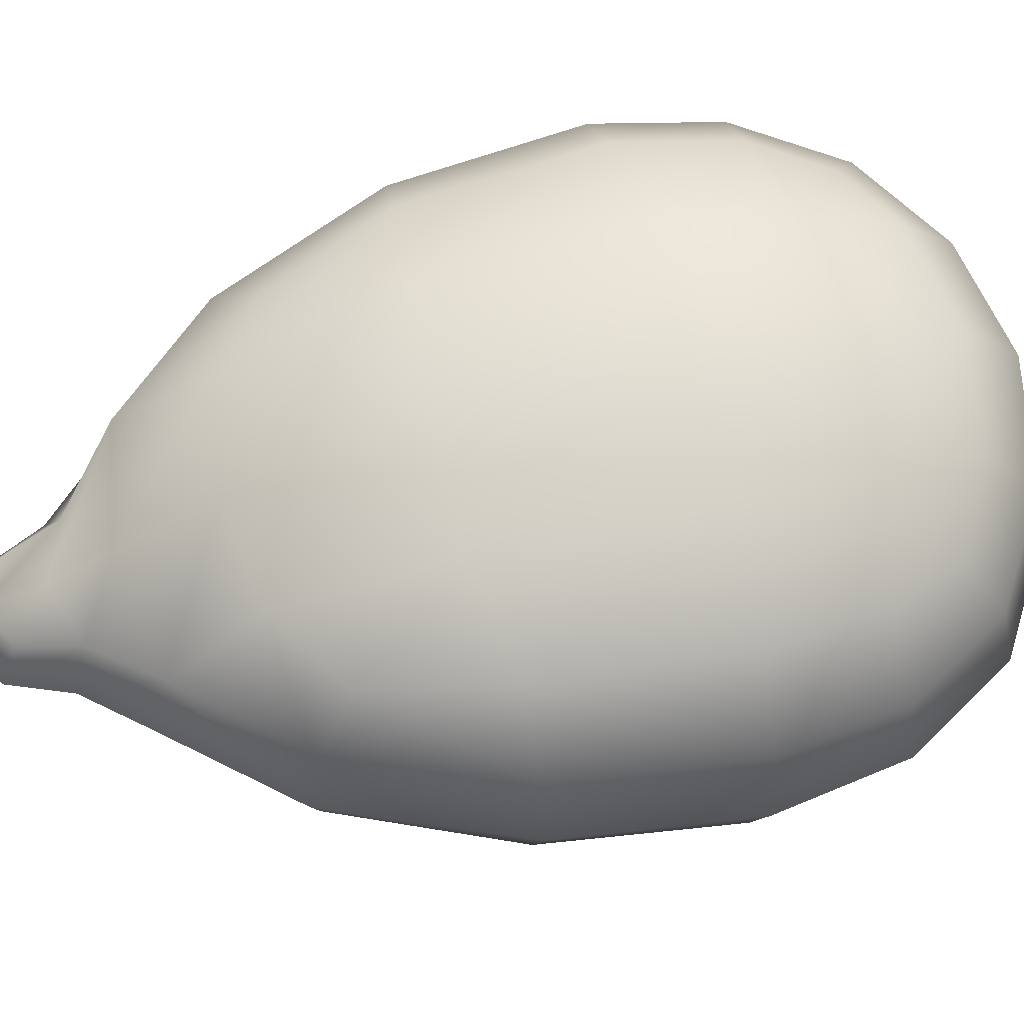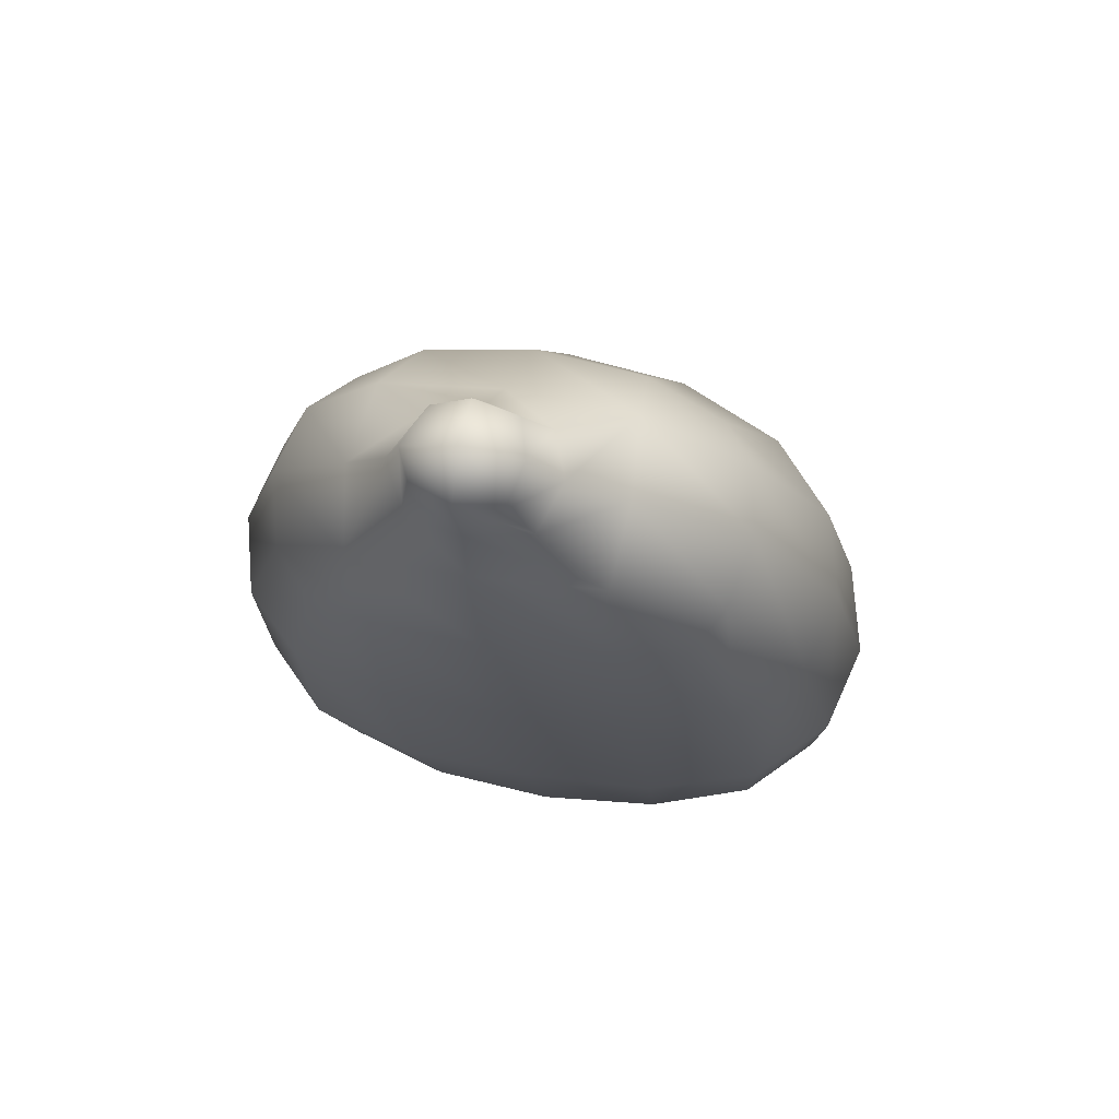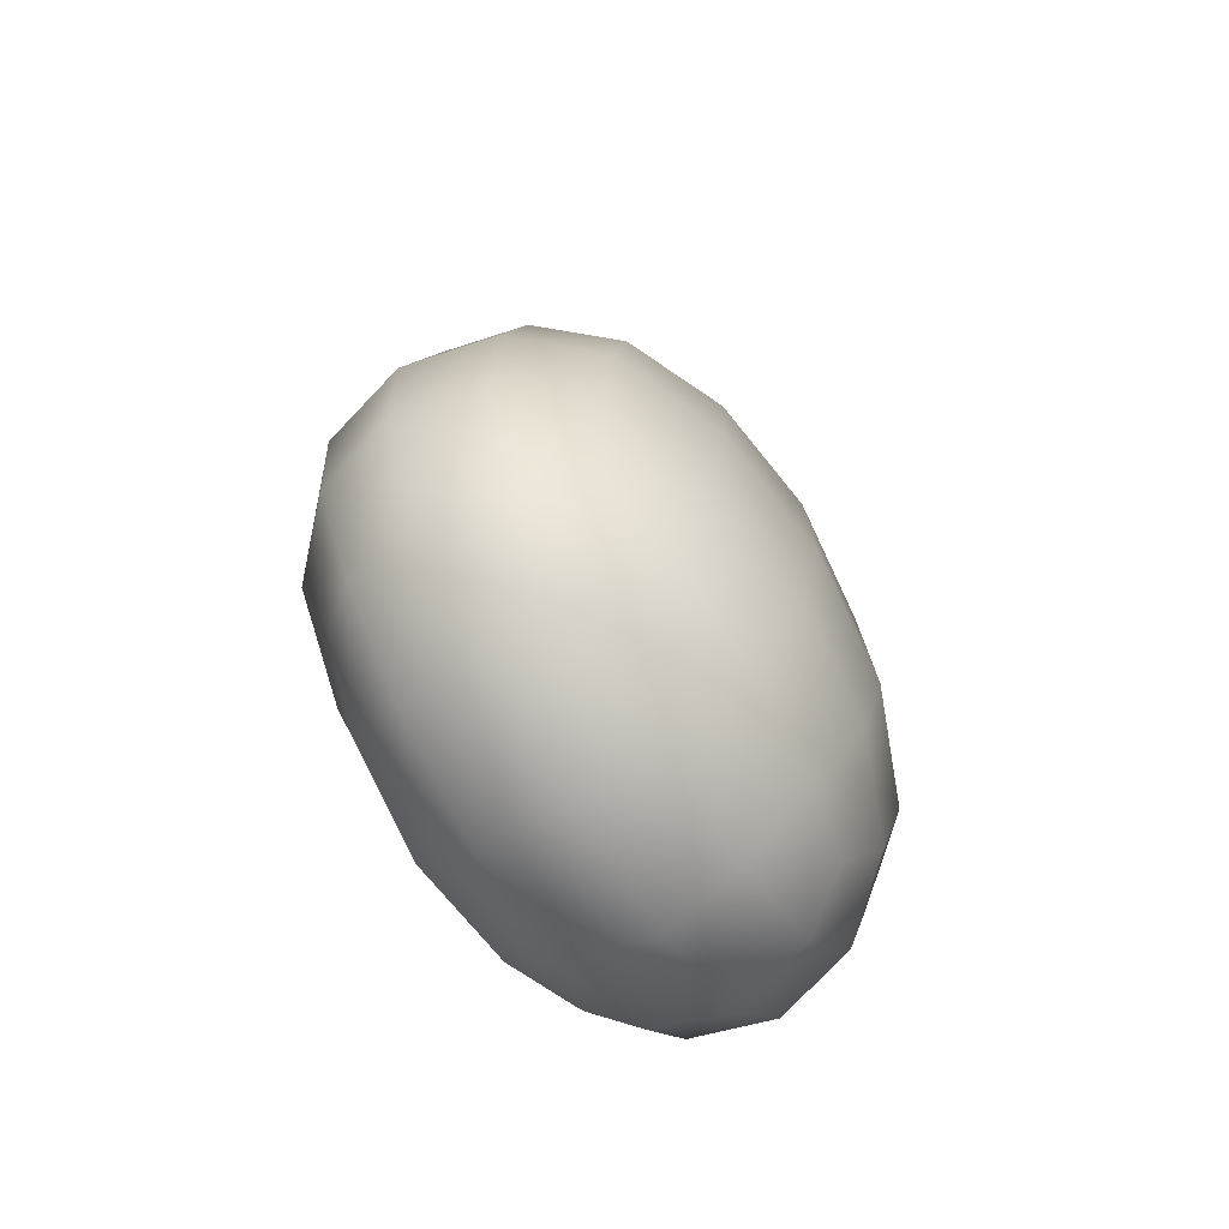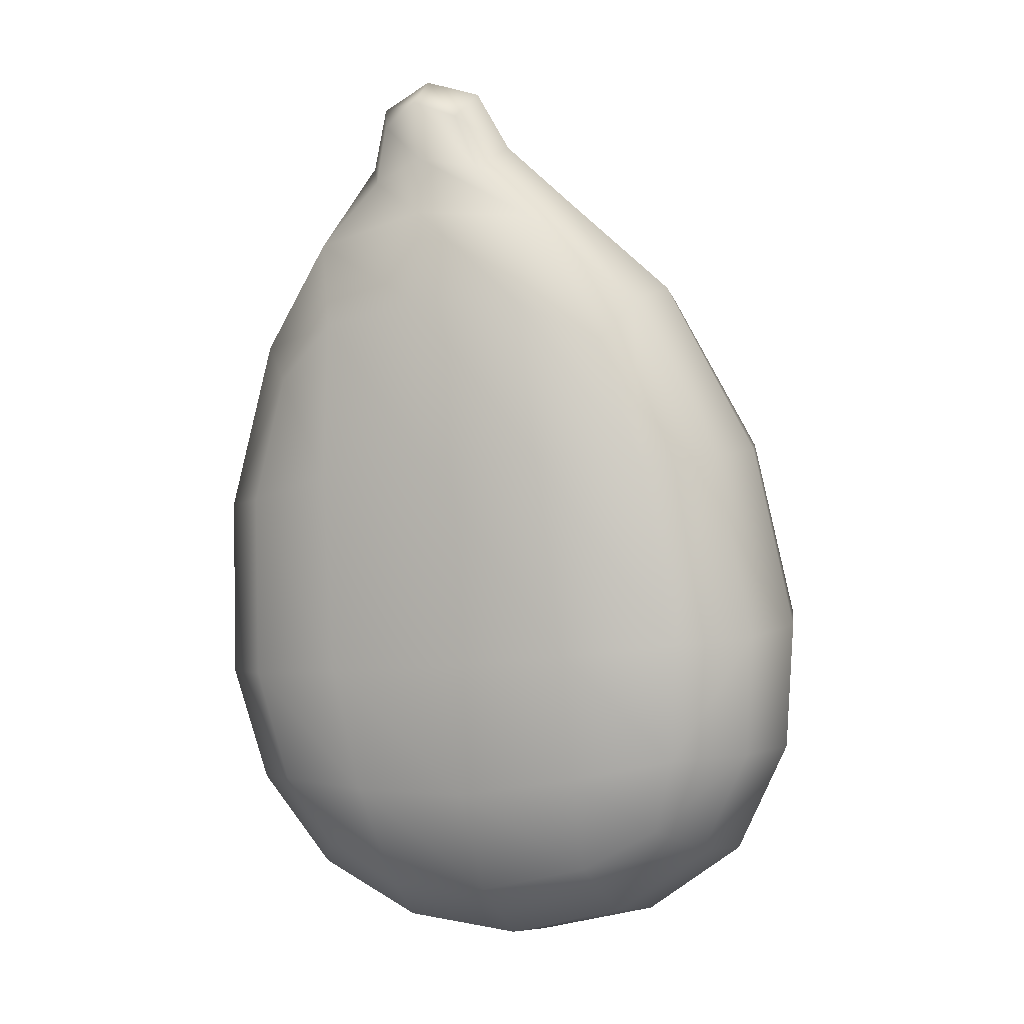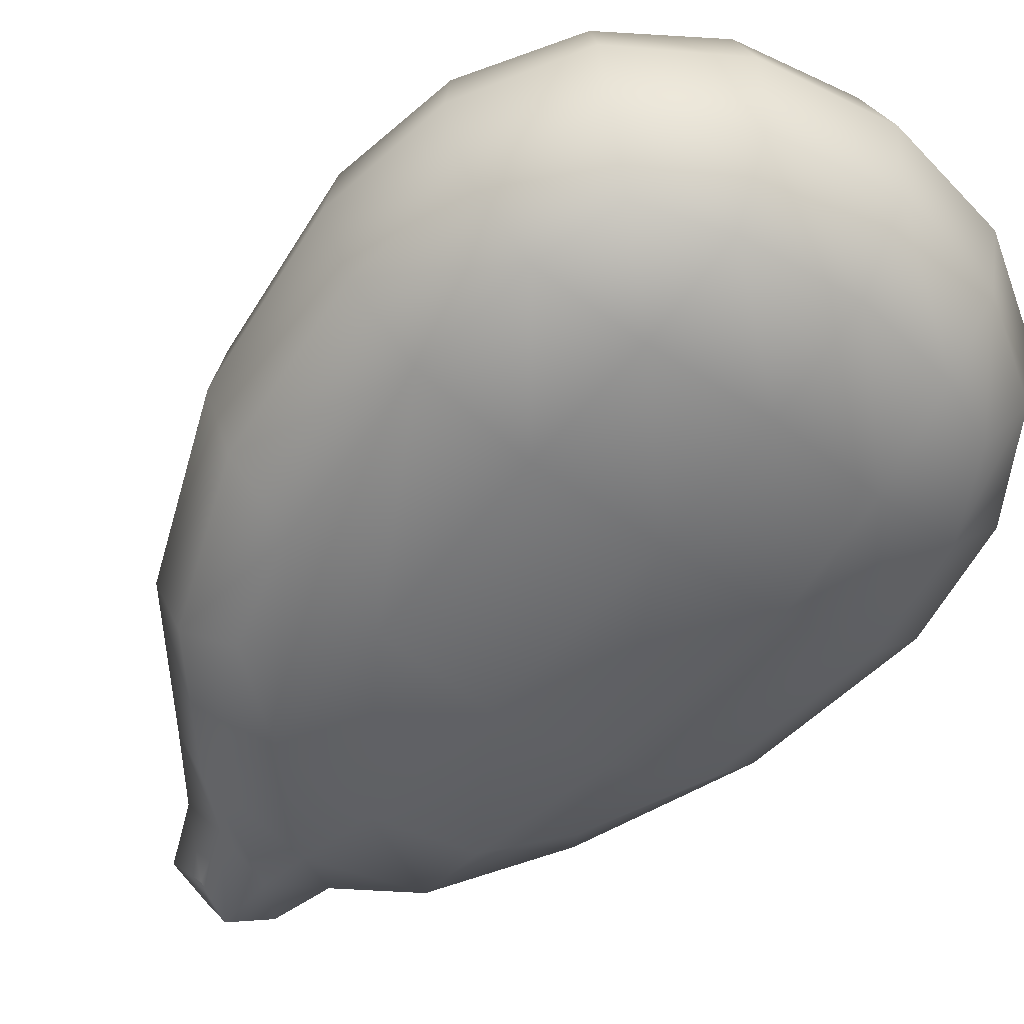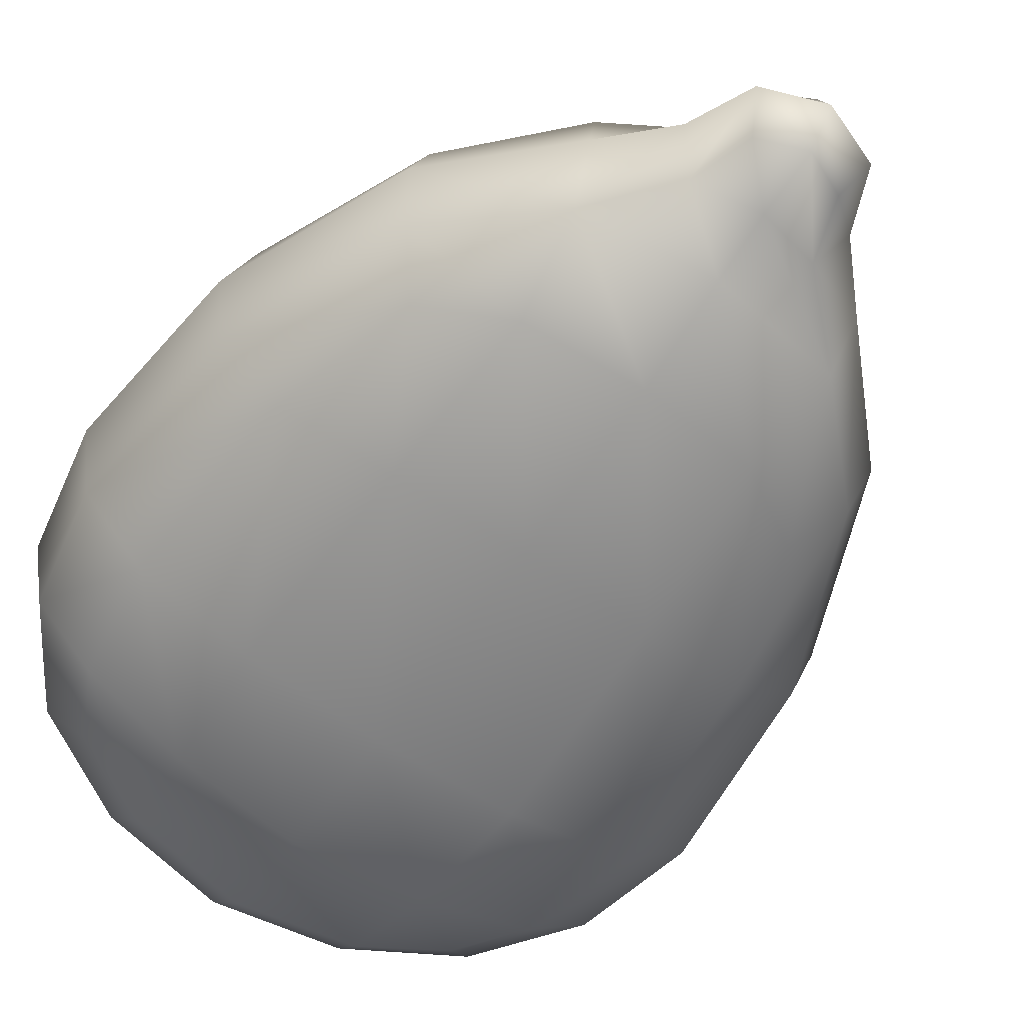
<metadata>
{"format":"obj","ext":"obj","renderer":"f3d","projection":"perspective","resolution":1024,"background":"white","views":[{"elev":59.1,"azim":-111.3,"up":"+Z"},{"elev":73.8,"azim":-177.4,"up":"+Y"},{"elev":-68.2,"azim":-65.1,"up":"+Y"},{"elev":6.4,"azim":-166.0,"up":"+Y"},{"elev":-61.0,"azim":-45.5,"up":"+Z"},{"elev":-54.8,"azim":139.4,"up":"+Z"}]}
</metadata>
<code>
g default
v -0.1779 0.734 -0.1434
v 0.2878 0.6741 -0.08192
v -0.2169 0.7364 0.1542
v 0.2488 0.6765 0.2157
v -0.3103 0.07845 0.1569
v 0.1715 0.01642 0.2206
v -0.2672 0.07845 -0.1692
v 0.2146 0.01642 -0.1056
v 0.3889 0.4885 -0.02183
v 0.3615 0.4885 0.1853
v 0.1399 0.5473 0.3003
v -0.1689 0.587 0.2596
v 0.08512 0.1148 0.2933
v -0.2237 0.1546 0.2525
v -0.4119 0.1812 0.08312
v 0.3108 0.08817 0.1786
v 0.07746 -0.09395 0.1477
v -0.2313 -0.05419 0.107
v 0.1054 -0.09395 -0.06403
v -0.2034 -0.05419 -0.1048
v -0.0534 0.2991 0.3128
v -0.06986 -0.1287 0.02048
v 0.01617 0.2991 -0.2139
v 0.3988 0.2369 0.08237
v -0.4324 0.3439 -0.0274
v 0.08024 0.9079 -0.1055
v -0.1 0.9338 -0.01422
v 0.2055 0.7528 -0.1234
v 0.3282 0.7175 -0.02436
v 0.2318 0.8911 0.0296
v 0.05175 0.917 0.119
v 0.3046 0.7196 0.1563
v 0.1603 0.759 0.2247
v -0.2432 0.7902 0.08397
v -0.116 0.7945 0.1882
v -0.294 0.5787 0.1887
v -0.01566 0.5769 0.2979
v -0.2164 0.3233 0.2718
v 0.2727 0.5057 0.2636
v 0.1154 0.2806 0.3156
v -0.07313 0.1231 0.2907
v 0.2226 0.1098 0.257
v 0.06424 -0.01376 0.236
v -0.3441 0.1828 0.1821
v -0.2216 0.02303 0.1983
v -0.3493 0.04111 0.08336
v -0.08134 -0.1006 0.1348
v -0.2322 -0.07922 -0.000962
v 0.2174 -0.03185 0.1582
v 0.0996 -0.1219 0.04286
v -0.05129 -0.1006 -0.09266
v 0.2433 -0.03185 -0.03794
v 0.1146 -0.01376 -0.1449
v -0.3234 0.04111 -0.1128
v -0.1713 0.02303 -0.1827
v -0.2938 0.1828 -0.1984
v -0.006882 0.1231 -0.2109
v -0.1503 0.3233 -0.2287
v 0.2729 0.1098 -0.1236
v 0.1815 0.2806 -0.1849
v 0.04882 0.5764 -0.1908
v 0.3216 0.5057 -0.1068
v -0.2451 0.5787 -0.1816
v 0.3859 0.2429 -0.03287
v 0.4017 0.4848 0.08277
v 0.3497 0.07319 0.07589
v 0.3561 0.2429 0.1926
v -0.3894 0.3427 -0.1353
v -0.4256 0.173 -0.02651
v -0.3736 0.5846 -0.01963
v -0.4192 0.3427 0.09018
v -0.07921 0.9024 -0.1124
v 0.071 0.7866 -0.1539
v -0.3339 0.5815 -0.1173
v -0.2496 0.8058 -0.01084
v -0.1078 0.5868 -0.2036
v 0.3387 0.7301 0.06686
v 0.201 0.5471 -0.1628
v 0.02298 0.7946 0.2175
v 0.2296 0.8627 -0.07165
v 0.2028 0.8696 0.1377
v -0.3476 0.3387 0.1963
v 0.261 0.2603 0.2767
v -0.106 0.9093 0.09696
v -0.08324 -0.01649 0.2312
v -0.3612 0.5815 0.08981
v -0.384 0.1812 -0.1284
v -0.3599 0.02268 -0.01784
v 0.2486 -0.05567 0.06255
v 0.3388 0.08817 -0.03296
v -0.02936 -0.01649 -0.1767
v 0.1476 0.1148 -0.1796
v -0.1612 0.1546 -0.2204
v -0.2943 0.3387 -0.2068
v 0.3143 0.2603 -0.1264
v -0.07081 0.7883 -0.1599
v -0.2196 0.7881 -0.09685
v 0.09532 1.06 -0.07153
v 0.03865 1.041 -0.0655
v 0.09178 1.092 -0.01397
v 0.01809 1.072 -0.0203
v 0.1419 1.027 -0.05187
v 0.1575 1.055 -0.001884
v 0.1289 1.034 0.05311
v 0.08006 1.067 0.05105
v 0.02562 1.047 0.03947
v 0.141 0.957 0.07126
v 0.1784 0.9731 0.01032
v 0.1562 0.9504 -0.05001
v 0.08645 0.9824 -0.07998
v 0.005669 0.9698 -0.0699
v -0.02486 0.9992 -0.01653
v -0.009501 0.9764 0.05137
v 0.06701 0.99 0.07461
g FoodLLowerCaninesUnderbite
f 1 97 72 96
f 96 72 26 73
f 99 101 100 98
f 97 75 27 72
f 73 26 80 28
f 28 80 29 2
f 80 30 77 29
f 98 100 103 102
f 100 105 104 103
f 30 81 32 77
f 81 33 4 32
f 31 79 33 81
f 75 34 84 27
f 101 106 105 100
f 84 35 79 31
f 34 3 35 84
f 3 36 12 35
f 35 12 37 79
f 12 38 21 37
f 36 82 38 12
f 79 37 11 33
f 33 11 39 4
f 11 40 83 39
f 37 21 40 11
f 21 41 13 40
f 40 13 42 83
f 13 43 6 42
f 41 85 43 13
f 82 44 14 38
f 38 14 41 21
f 14 45 85 41
f 44 5 45 14
f 5 46 18 45
f 45 18 47 85
f 18 48 22 47
f 46 88 48 18
f 85 47 17 43
f 43 17 49 6
f 17 50 89 49
f 47 22 50 17
f 22 51 19 50
f 50 19 52 89
f 19 53 8 52
f 51 91 53 19
f 88 54 20 48
f 48 20 51 22
f 20 55 91 51
f 54 7 55 20
f 7 56 93 55
f 55 93 57 91
f 93 58 23 57
f 56 94 58 93
f 91 57 92 53
f 53 92 59 8
f 92 60 95 59
f 57 23 60 92
f 23 61 78 60
f 60 78 62 95
f 78 28 2 62
f 61 73 28 78
f 94 63 76 58
f 58 76 61 23
f 76 96 73 61
f 63 1 96 76
f 2 29 9 62
f 62 9 64 95
f 9 65 24 64
f 29 77 65 9
f 95 64 90 59
f 59 90 52 8
f 90 66 89 52
f 64 24 66 90
f 24 67 16 66
f 66 16 49 89
f 16 42 6 49
f 67 83 42 16
f 77 32 10 65
f 65 10 67 24
f 10 39 83 67
f 32 4 39 10
f 7 54 87 56
f 56 87 68 94
f 87 69 25 68
f 54 88 69 87
f 94 68 74 63
f 63 74 97 1
f 74 70 75 97
f 68 25 70 74
f 25 71 86 70
f 70 86 34 75
f 86 36 3 34
f 71 82 36 86
f 88 46 15 69
f 69 15 71 25
f 15 44 82 71
f 46 5 44 15
f 72 111 110 26
f 27 112 111 72
f 26 110 109 80
f 80 109 108 30
f 30 108 107 81
f 81 107 114 31
f 31 114 113 84
f 84 113 112 27
f 108 103 104 107
f 109 102 103 108
f 110 98 102 109
f 111 99 98 110
f 112 101 99 111
f 113 106 101 112
f 114 105 106 113
f 107 104 105 114

</code>
